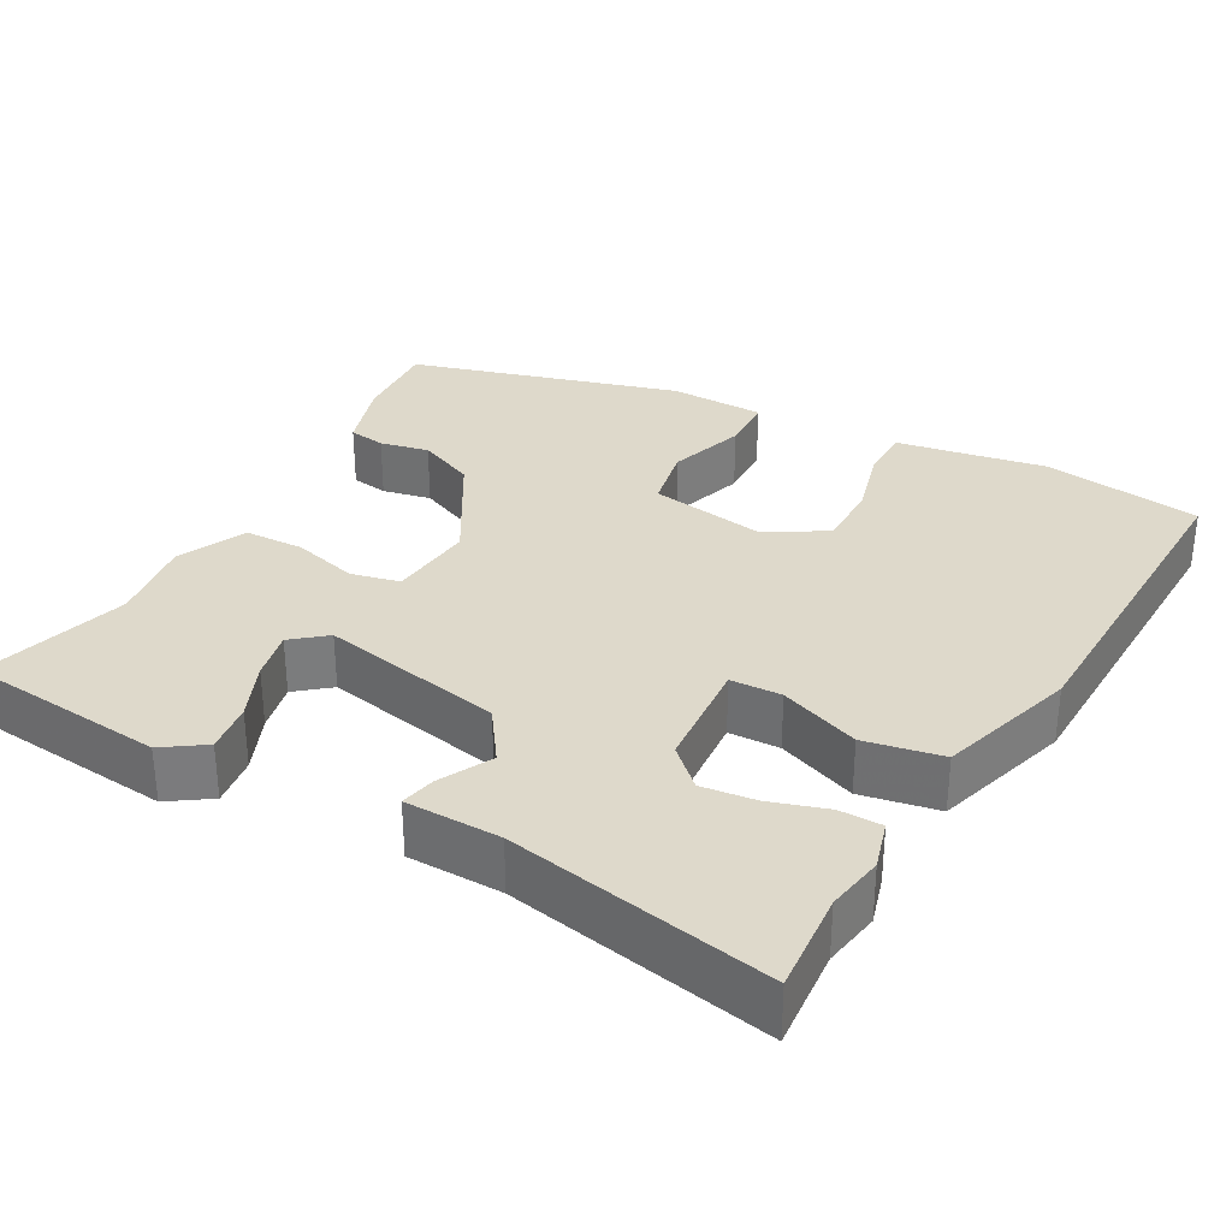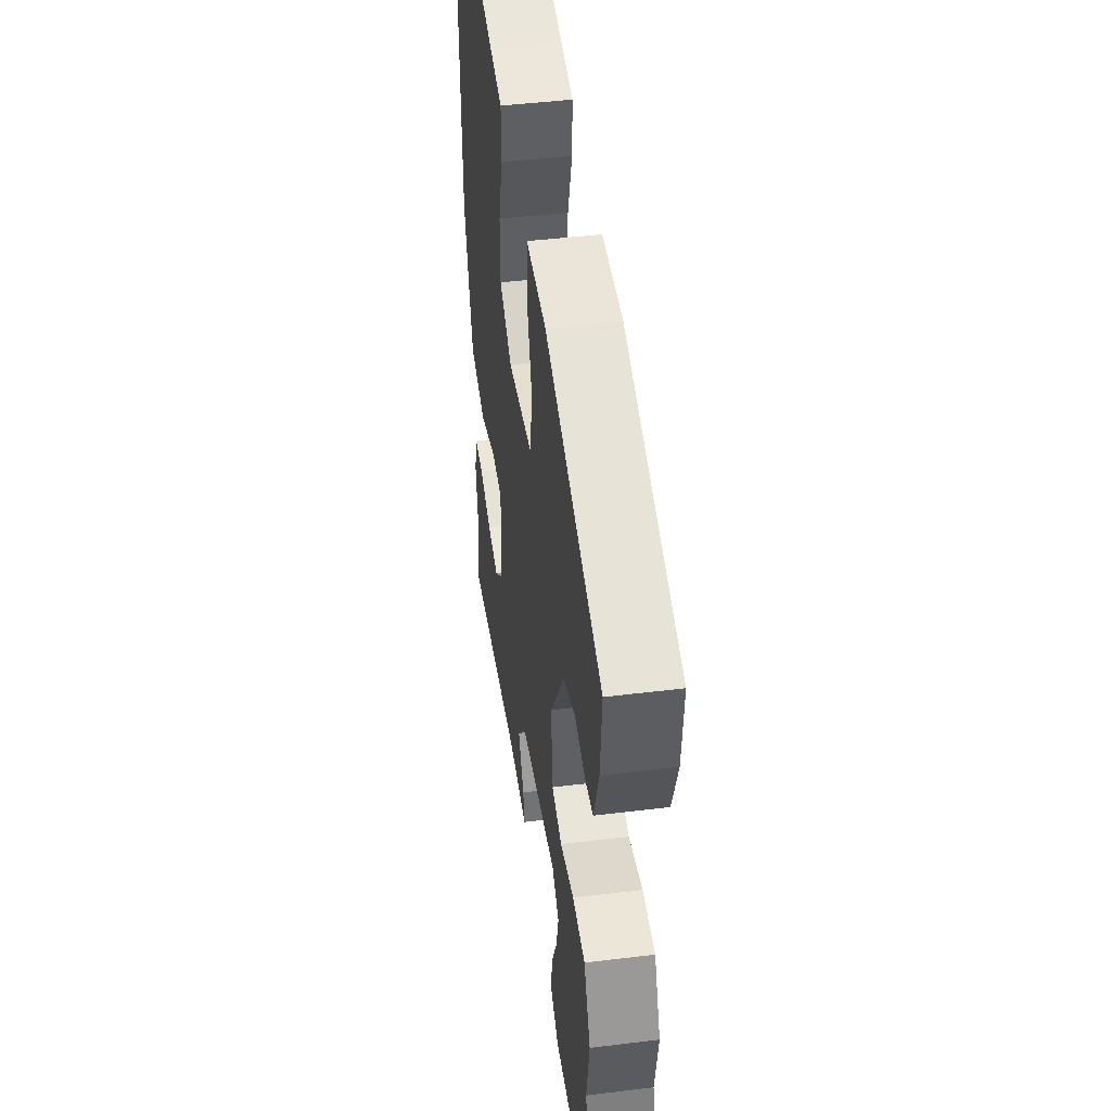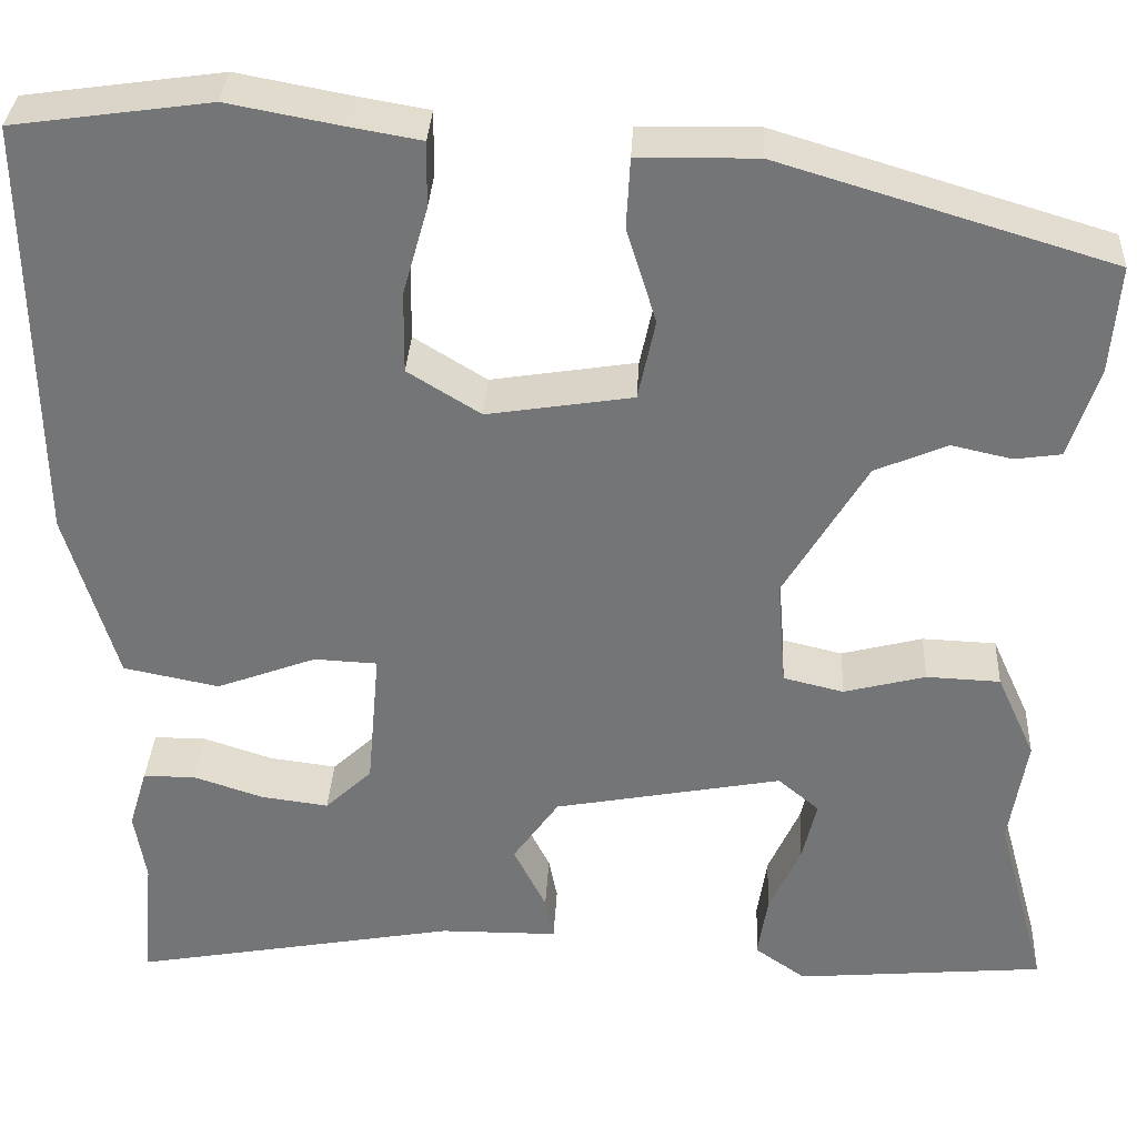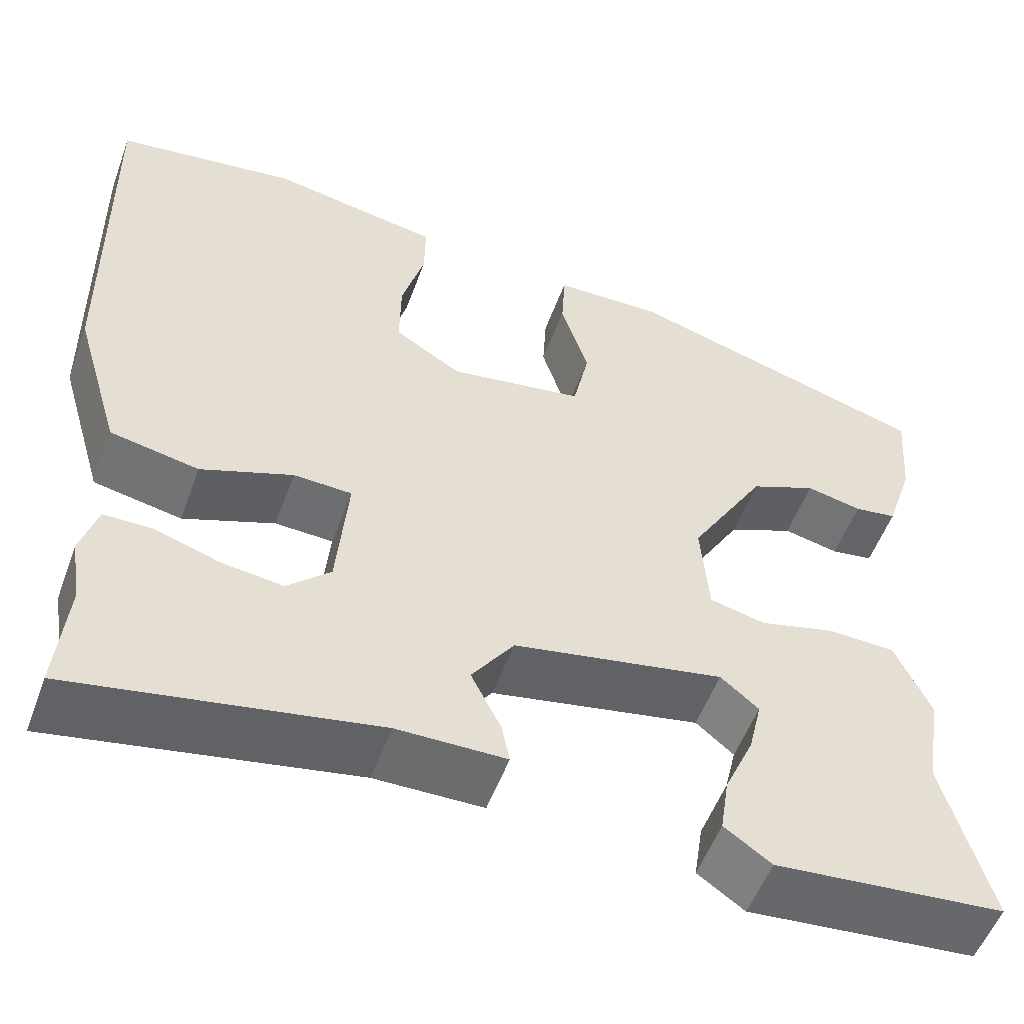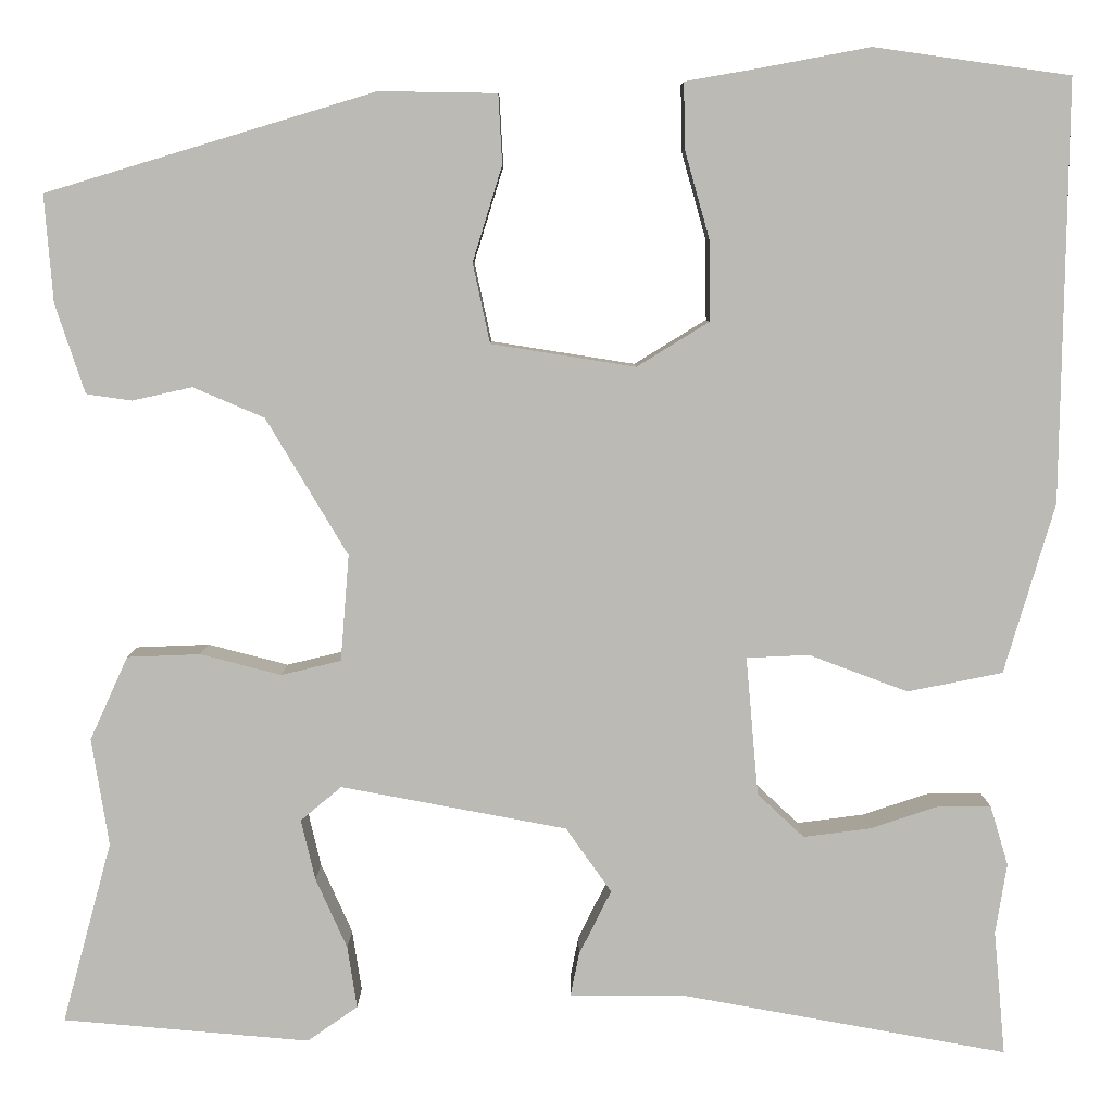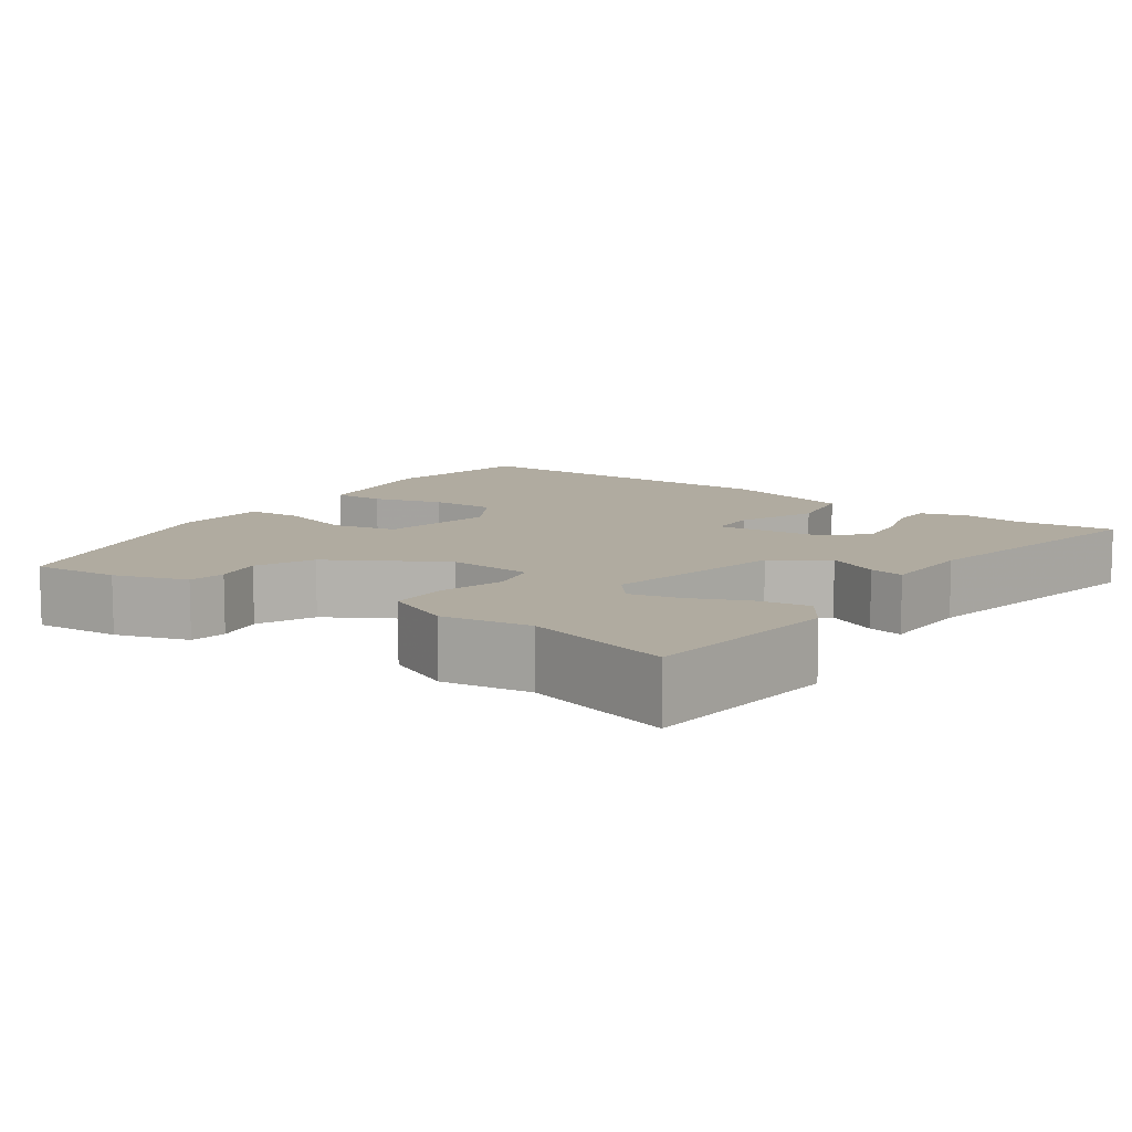
<metadata>
{"format":"obj","ext":"obj","renderer":"f3d","projection":"perspective","resolution":1024,"background":"white","views":[{"elev":31.8,"azim":-150.4,"up":"+Y"},{"elev":46.1,"azim":82.0,"up":"+Z"},{"elev":33.3,"azim":3.0,"up":"+Z"},{"elev":-53.7,"azim":-20.0,"up":"+Z"},{"elev":6.6,"azim":179.9,"up":"+Z"},{"elev":9.8,"azim":125.9,"up":"+Y"}]}
</metadata>
<code>
v 0.449 0.07 -0.313
v 0.501 0.07 -0.504
v 0.241 0.07 -0.527
v 0.188 0.07 -0.49
v 0.198 0.07 -0.425
v 0.231 0.07 -0.351
v 0.246 0.07 -0.287
v 0.203 0.07 -0.251
v -0.035 0.07 -0.296
v -0.083 0.07 -0.364
v -0.049 0.07 -0.432
v -0.04 0.07 -0.477
v -0.163 0.07 -0.478
v -0.504 0.07 -0.54
v -0.492 0.07 -0.409
v -0.504 0.07 -0.335
v -0.485 0.07 -0.272
v -0.43 0.07 -0.272
v -0.357 0.07 -0.296
v -0.287 0.07 -0.305
v -0.238 0.07 -0.259
v -0.225 0.07 -0.113
v -0.291 0.07 -0.11
v -0.395 0.07 -0.149
v -0.495 0.07 -0.129
v -0.548 0.07 0.05
v -0.555 0.07 0.492
v -0.349 0.07 0.521
v -0.231 0.07 0.499
v -0.156 0.07 0.486
v -0.157 0.07 0.417
v -0.183 0.07 0.325
v -0.184 0.07 0.24
v -0.108 0.07 0.193
v 0.044 0.07 0.217
v 0.062 0.07 0.301
v 0.031 0.07 0.401
v 0.035 0.07 0.474
v 0.159 0.07 0.476
v 0.505 0.07 0.372
v 0.496 0.07 0.259
v 0.465 0.07 0.165
v 0.417 0.07 0.158
v 0.354 0.07 0.172
v 0.279 0.07 0.14
v 0.193 0.07 -0.004
v 0.202 0.07 -0.116
v 0.265 0.07 -0.131
v 0.35 0.07 -0.109
v 0.427 0.07 -0.112
v 0.467 0.07 -0.2
v 0.449 0 -0.313
v 0.501 0 -0.504
v 0.241 0 -0.527
v 0.188 0 -0.49
v 0.198 0 -0.425
v 0.231 0 -0.351
v 0.246 0 -0.287
v 0.203 0 -0.251
v -0.035 0 -0.296
v -0.083 0 -0.364
v -0.049 0 -0.432
v -0.04 0 -0.477
v -0.163 0 -0.478
v -0.504 0 -0.54
v -0.492 0 -0.409
v -0.504 0 -0.335
v -0.485 0 -0.272
v -0.43 0 -0.272
v -0.357 0 -0.296
v -0.287 0 -0.305
v -0.238 0 -0.259
v -0.225 0 -0.113
v -0.291 0 -0.11
v -0.395 0 -0.149
v -0.495 0 -0.129
v -0.548 0 0.05
v -0.555 0 0.492
v -0.349 0 0.521
v -0.231 0 0.499
v -0.156 0 0.486
v -0.157 0 0.417
v -0.183 0 0.325
v -0.184 0 0.24
v -0.108 0 0.193
v 0.044 0 0.217
v 0.062 0 0.301
v 0.031 0 0.401
v 0.035 0 0.474
v 0.159 0 0.476
v 0.505 0 0.372
v 0.496 0 0.259
v 0.465 0 0.165
v 0.417 0 0.158
v 0.354 0 0.172
v 0.279 0 0.14
v 0.193 0 -0.004
v 0.202 0 -0.116
v 0.265 0 -0.131
v 0.35 0 -0.109
v 0.427 0 -0.112
v 0.467 0 -0.2
f 48 49 50 51
f 47 48 51 1
f 41 42 43 44
f 41 44 45
f 40 41 45
f 39 40 45
f 36 37 38 39
f 35 36 39 45
f 34 35 45 46
f 29 30 31 32
f 29 32 33
f 28 29 33
f 27 28 33
f 26 27 33
f 23 24 25 26
f 22 23 26 33
f 21 22 33 34
f 16 17 18 19
f 15 16 19 20
f 13 14 15 20
f 10 11 12 13
f 10 13 20 21
f 3 4 5 6
f 3 6 7
f 2 3 7
f 47 1 2 7
f 21 34 46 47
f 9 10 21
f 8 9 21 47
f 7 8 47
f 102 101 100 99
f 52 102 99 98
f 95 94 93 92
f 96 95 92
f 96 92 91
f 96 91 90
f 90 89 88 87
f 96 90 87 86
f 97 96 86 85
f 83 82 81 80
f 84 83 80
f 84 80 79
f 84 79 78
f 84 78 77
f 77 76 75 74
f 84 77 74 73
f 85 84 73 72
f 70 69 68 67
f 71 70 67 66
f 71 66 65 64
f 64 63 62 61
f 72 71 64 61
f 57 56 55 54
f 58 57 54
f 58 54 53
f 58 53 52 98
f 98 97 85 72
f 72 61 60
f 98 72 60 59
f 98 59 58
f 1 52 53 2
f 2 53 54 3
f 3 54 55 4
f 4 55 56 5
f 5 56 57 6
f 6 57 58 7
f 7 58 59 8
f 8 59 60 9
f 9 60 61 10
f 10 61 62 11
f 11 62 63 12
f 12 63 64 13
f 13 64 65 14
f 14 65 66 15
f 15 66 67 16
f 16 67 68 17
f 17 68 69 18
f 18 69 70 19
f 19 70 71 20
f 20 71 72 21
f 21 72 73 22
f 22 73 74 23
f 23 74 75 24
f 24 75 76 25
f 25 76 77 26
f 26 77 78 27
f 27 78 79 28
f 28 79 80 29
f 29 80 81 30
f 30 81 82 31
f 31 82 83 32
f 32 83 84 33
f 33 84 85 34
f 34 85 86 35
f 35 86 87 36
f 36 87 88 37
f 37 88 89 38
f 38 89 90 39
f 39 90 91 40
f 40 91 92 41
f 41 92 93 42
f 42 93 94 43
f 43 94 95 44
f 44 95 96 45
f 45 96 97 46
f 46 97 98 47
f 47 98 99 48
f 48 99 100 49
f 49 100 101 50
f 50 101 102 51
f 51 102 52 1

</code>
